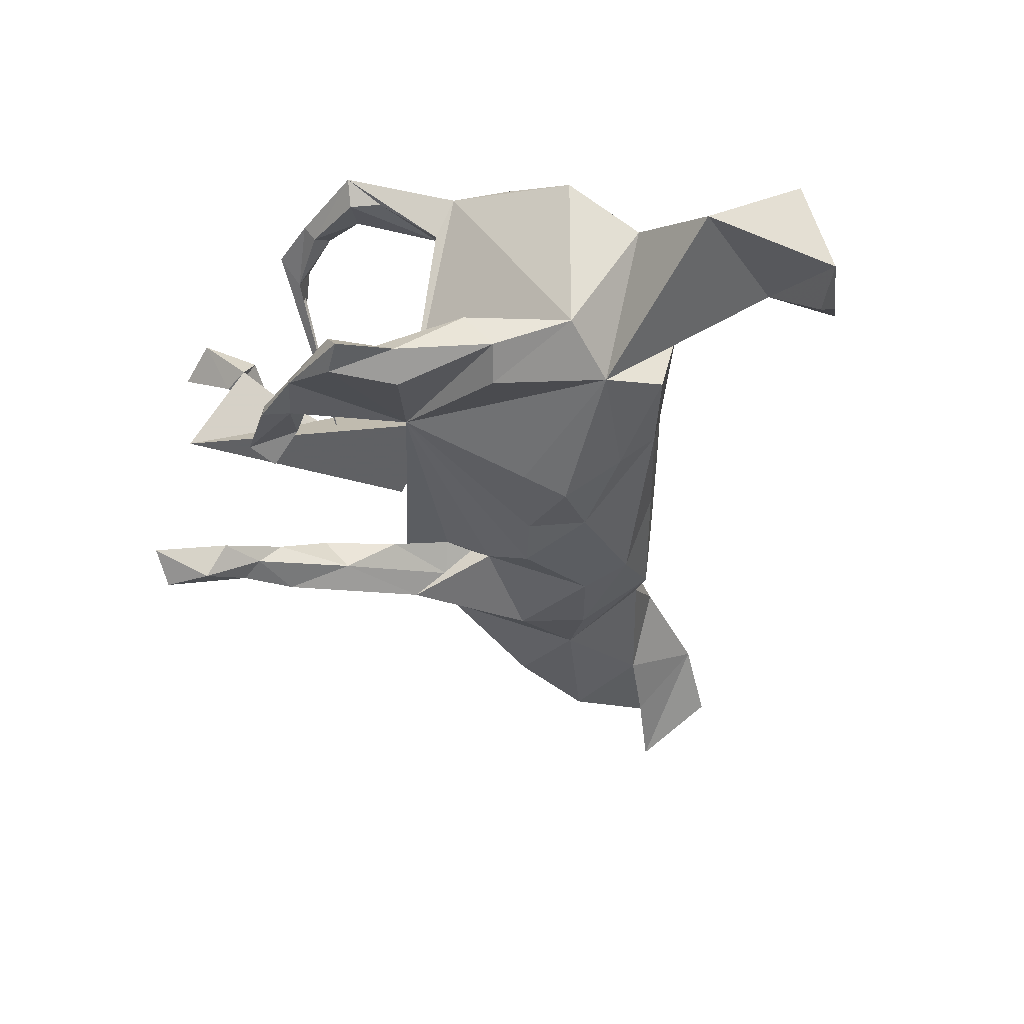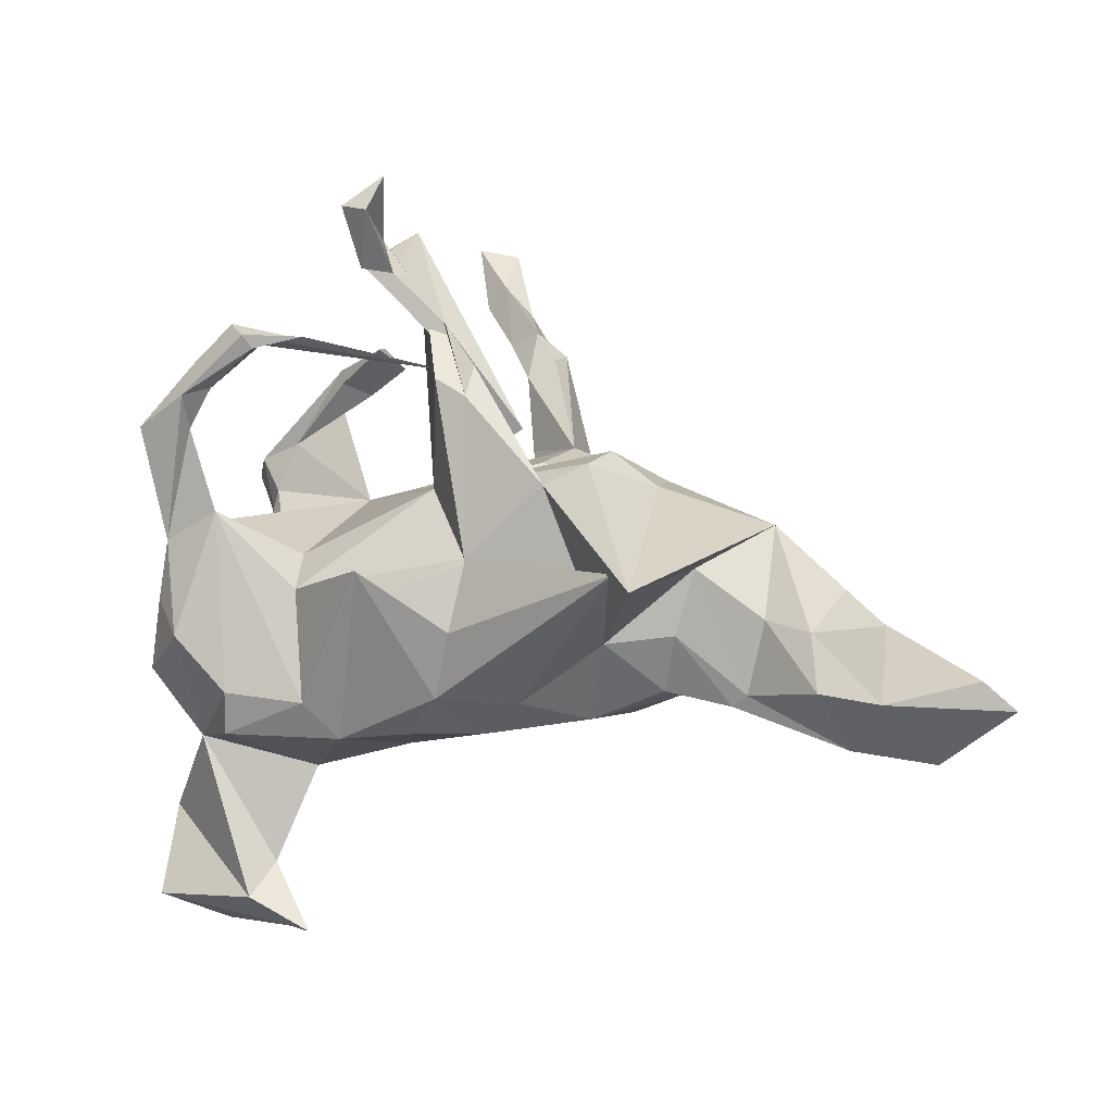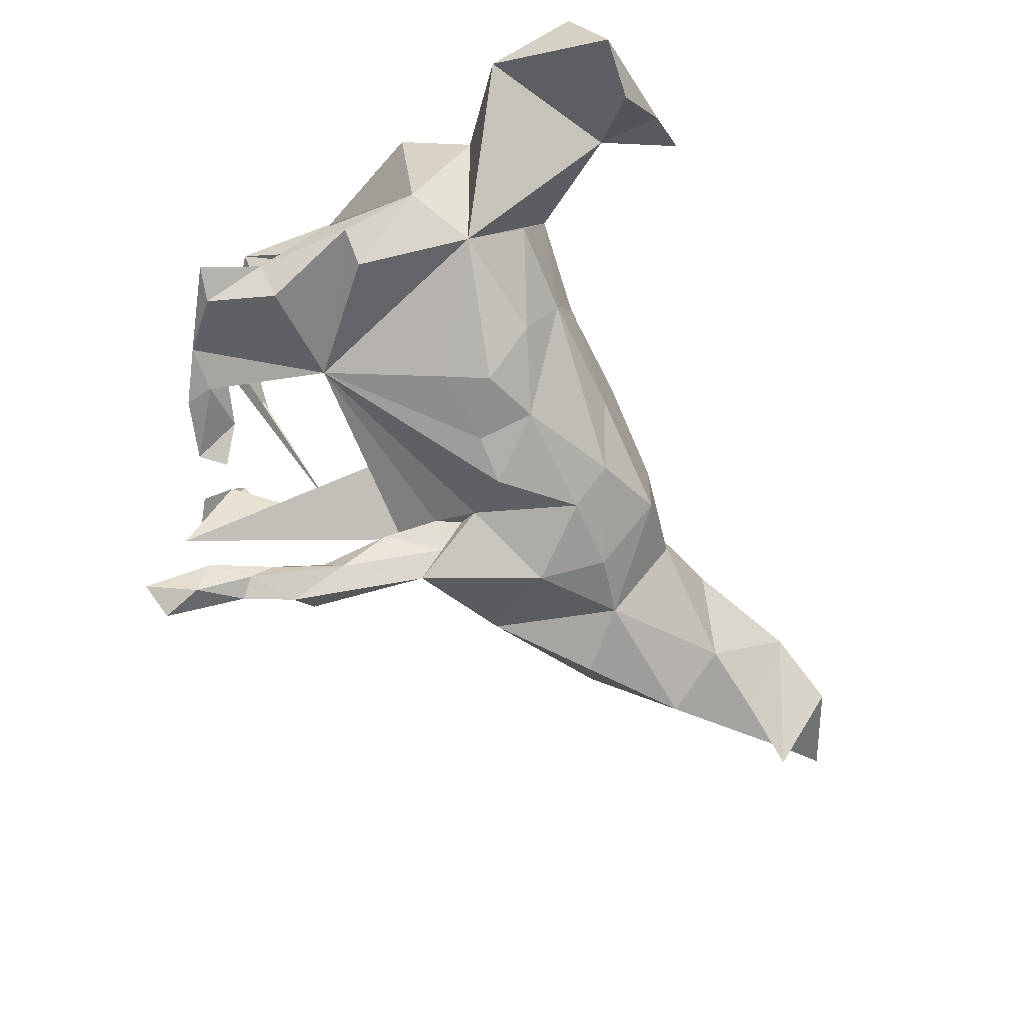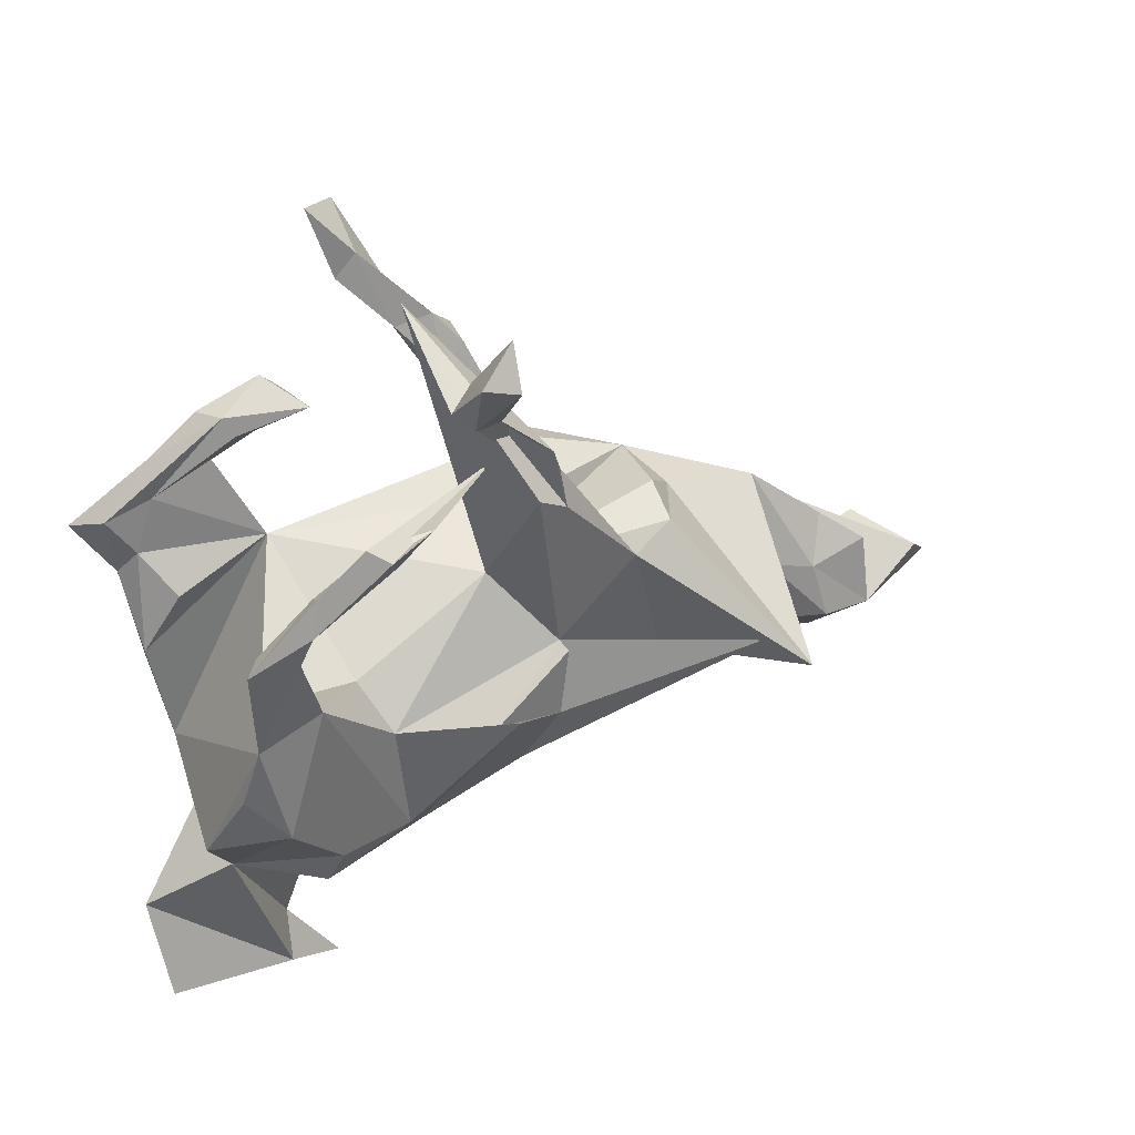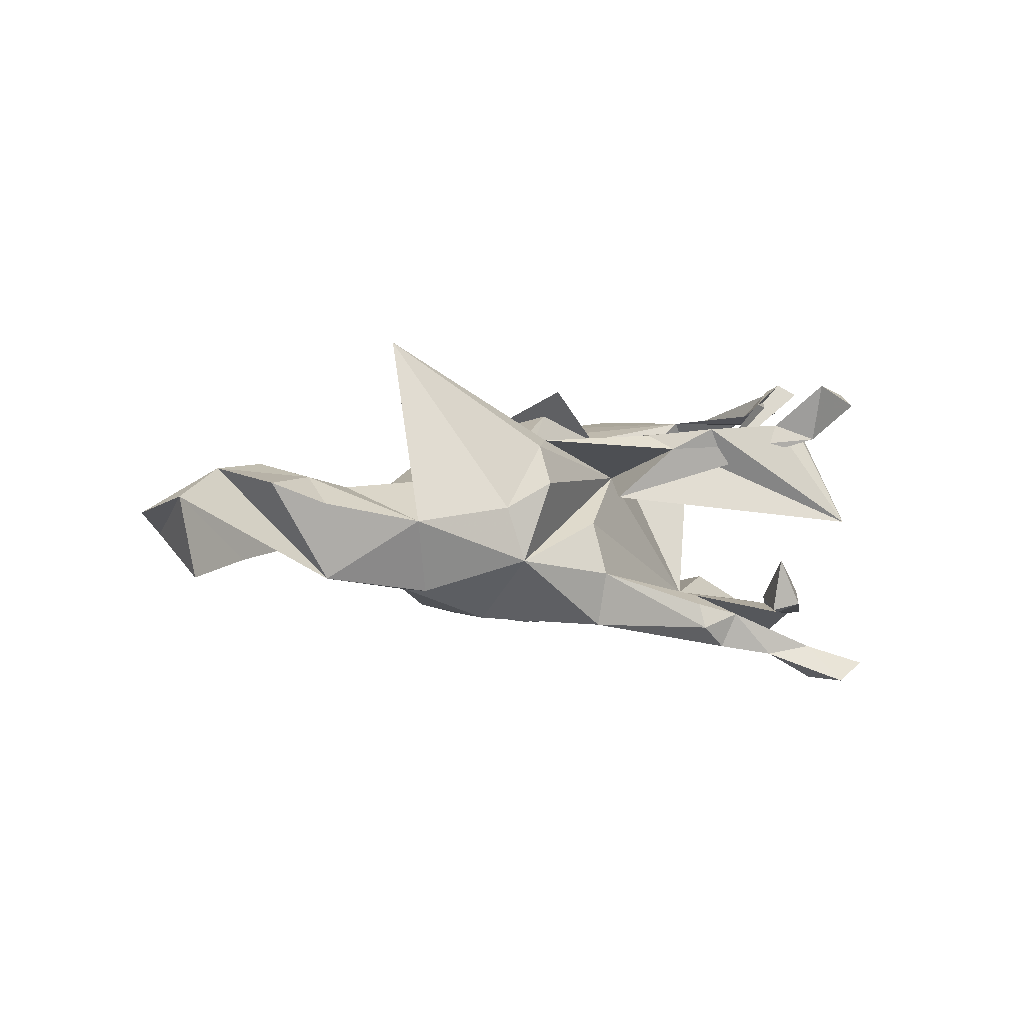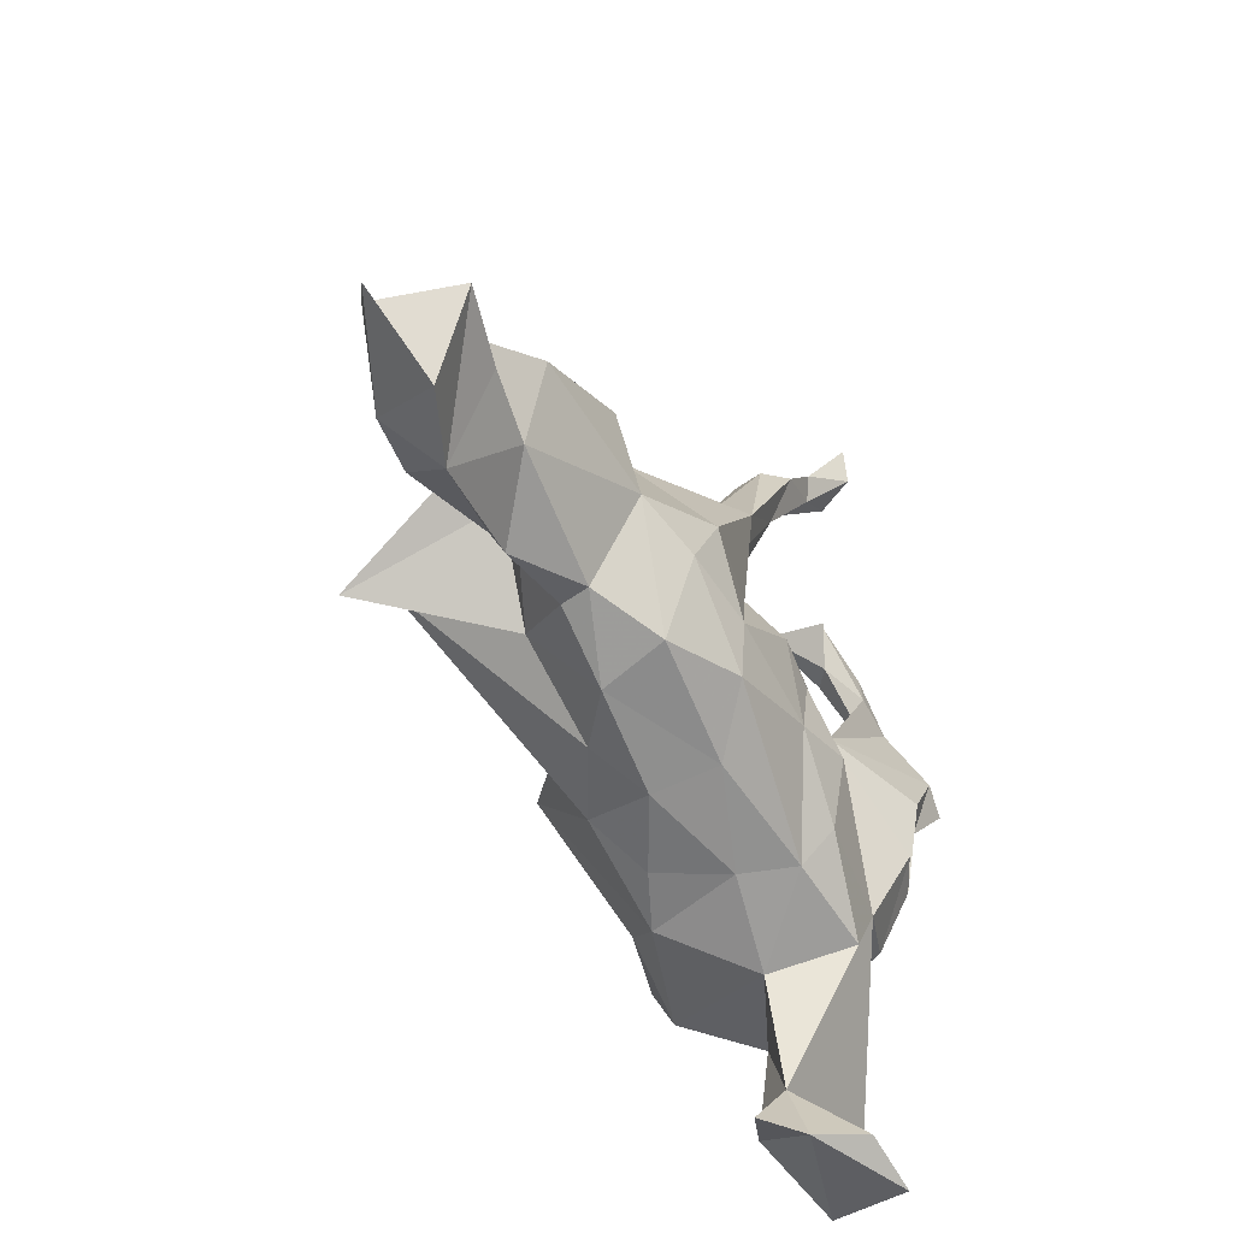
<metadata>
{"format":"obj","ext":"obj","renderer":"f3d","projection":"perspective","resolution":1024,"background":"white","views":[{"elev":-41.6,"azim":-84.4,"up":"+Z"},{"elev":-6.7,"azim":24.4,"up":"+Y"},{"elev":-74.0,"azim":-60.1,"up":"+Z"},{"elev":37.7,"azim":-32.9,"up":"+Y"},{"elev":0.5,"azim":121.5,"up":"+Z"},{"elev":-55.9,"azim":114.6,"up":"+Y"}]}
</metadata>
<code>
v 0.6974 -0.2487 -0.0102
v 0.8143 -0.1819 0.02409
v 0.5876 -0.2296 0.03154
v 0.7444 -0.1386 -0.07341
v 0.5651 -0.02624 -0.07897
v 0.6508 -0.173 0.09171
v 0.7753 -0.1425 0.04822
v 0.6343 -0.1351 -0.04981
v 0.6511 -0.06638 0.06889
v 0.5868 -0.01287 0.03741
v 0.5499 -0.07344 0.07836
v 0.477 0.08422 0.0096
v 0.5273 -0.1283 -0.03358
v 0.5648 -0.1564 0.09932
v 0.4798 -0.05188 0.06253
v 0.4225 0.06082 -0.1017
v 0.3819 0.02194 0.07227
v 0.293 0.166 -0.05597
v 0.4232 -0.1671 0.03993
v 0.3117 0.1455 0.02997
v 0.4488 -0.1532 0.04939
v 0.2279 0.04463 -0.1546
v 0.3516 -0.02625 -0.104
v 0.326 -0.1445 -0.02267
v 0.3481 -0.06927 0.06111
v 0.378 -0.03271 0.2982
v 0.2566 -0.07995 0.09658
v 0.2478 0.1682 0.1297
v 0.2581 0.1937 0.06964
v 0.1283 0.2099 -0.1662
v 0.3156 -0.1417 0.01935
v 0.2608 -0.05459 -0.134
v 0.1339 0.2282 -0.0802
v 0.1838 0.1406 0.141
v -0.01706 0.1552 0.07951
v 0.08243 0.3858 -0.1675
v 0.2302 -0.1638 -0.07939
v 0.08054 0.3742 -0.1295
v 0.04849 0.3998 -0.1998
v 0.07077 0.3205 0.1268
v 0.1111 0.1594 -0.1384
v 0.122 -0.1345 -0.135
v 0.08369 0.08644 -0.1311
v 0.1183 0.1952 0.002963
v 0.004054 0.4648 -0.2125
v 0.04741 0.3105 -0.1638
v 0.0435 0.4225 -0.146
v 0.04101 0.3476 -0.1174
v 0.04768 0.2354 -0.1236
v 0.07011 0.1527 -0.1069
v 0.09215 0.1165 -0.1097
v 0.06165 0.04421 0.1385
v -0.04141 0.5733 -0.2555
v 0.06757 0.273 0.1499
v 0.1499 -0.06543 -0.1526
v -0.0191 0.439 -0.1993
v -0.03792 0.5144 -0.2005
v -0.006812 0.4092 -0.1612
v 0.1096 0.2391 0.04671
v 0.0412 0.3765 0.1596
v -0.0542 0.5101 -0.2531
v 0.3343 -0.001769 0.246
v 0.02245 0.3014 0.155
v 0.2042 -0.1782 0.01698
v -0.06867 0.4822 -0.2053
v -0.09453 0.5842 -0.2287
v 0.06819 0.03221 0.1527
v -0.0397 0.5919 0.1965
v 0.1176 -0.1574 0.07513
v 0.004437 0.4109 0.1321
v -0.04909 0.5349 0.2311
v -0.08464 0.5576 0.005355
v -0.06744 0.511 0.1434
v 0.04159 -0.1814 -0.07154
v -0.03926 0.4565 0.1665
v -0.2348 0.1782 -0.1273
v -0.01914 -0.07669 -0.162
v 0.04816 0.02132 -0.1721
v -0.09969 0.4785 0.1477
v 0.04872 -0.06279 0.1618
v -0.08475 0.4651 0.1791
v -0.0965 0.549 0.2173
v -0.02598 0.01049 -0.1688
v 0.04609 -0.1955 0.02462
v -0.1877 0.3861 -0.1518
v -0.1059 -0.0525 -0.1831
v -0.1377 -0.1941 -0.1026
v -0.163 0.3667 0.2087
v -0.06796 -0.01162 0.1918
v -0.002449 0.3288 0.07676
v -0.06539 -0.1972 0.07653
v -0.1868 0.401 -0.06407
v -0.2358 0.3446 -0.1317
v -0.2753 0.3621 -0.1084
v 0.01025 -0.1512 0.1256
v -0.219 0.42 -0.1416
v -0.06004 0.02259 0.2349
v -0.2392 0.3636 0.1969
v -0.1407 0.007904 -0.1693
v -0.2316 0.3508 0.233
v -0.1509 -0.2037 0.1094
v -0.3054 0.383 -0.1605
v -0.285 0.3866 -0.1223
v -0.2037 0.01114 0.151
v -0.1408 -0.1396 -0.1502
v -0.3359 0.3397 0.2222
v -0.2423 0.3698 0.2449
v -0.2256 0.06929 0.09104
v -0.1071 -0.2052 -0.02537
v -0.3071 0.3405 -0.1629
v -0.3497 0.2924 0.2329
v -0.3119 0.3027 0.2149
v -0.2691 0.3907 0.2286
v -0.1889 -0.1536 0.1537
v -0.3065 -0.129 -0.1382
v -0.2507 -0.2363 -0.002301
v -0.3745 0.33 -0.1682
v -0.2747 -0.2112 -0.1245
v -0.3208 0.1272 0.1835
v -0.3171 -0.1948 0.1517
v -0.3353 -0.4318 0.04988
v -0.3302 0.3235 0.1988
v -0.3823 0.2798 -0.1514
v -0.3861 0.1673 -0.1993
v -0.2494 -0.4816 0.02218
v -0.3615 0.0326 -0.1845
v -0.3796 0.1475 -0.1038
v -0.3585 0.2495 0.1959
v -0.3097 -0.4754 -0.02597
v -0.3795 0.1208 0.1244
v -0.4091 0.09073 0.1727
v -0.4316 0.2599 -0.2096
v -0.4129 0.2065 -0.1467
v -0.4321 0.2544 0.2148
v -0.3171 -0.3792 0.003055
v -0.4068 -0.08578 -0.1129
v -0.4809 0.2424 -0.2053
v -0.4319 0.0681 -0.1174
v -0.4043 0.2065 0.1823
v -0.434 0.1673 -0.1744
v -0.4163 0.02642 -0.1602
v -0.4481 0.2615 -0.159
v -0.4037 0.253 0.183
v -0.3039 -0.1369 0.1774
v -0.4306 0.005947 0.1581
v -0.4149 -0.191 0.05906
v -0.3822 -0.05329 0.191
v -0.4707 -0.09193 0.114
v -0.3686 -0.4475 -0.08715
v -0.5129 -0.2915 -0.0304
v -0.4598 -0.466 -0.09776
v -0.5079 -0.4274 0.02136
f 112 122 98
f 106 98 122
f 100 112 98
f 128 122 112
f 134 111 106
f 107 106 111
f 122 134 106
f 131 111 134
f 111 131 128
f 119 128 131
f 112 111 128
f 130 131 134
f 139 130 134
f 76 131 130
f 97 89 104
f 52 104 89
f 114 97 104
f 80 89 97
f 107 90 113
f 98 113 90
f 106 107 113
f 88 90 107
f 98 106 113
f 98 90 88
f 100 88 107
f 111 100 107
f 98 88 100
f 112 100 111
f 27 34 52
f 54 52 34
f 34 26 28
f 20 28 26
f 35 34 28
f 27 26 34
f 17 26 27
f 62 27 52
f 89 80 67
f 52 67 80
f 52 89 67
f 95 80 97
f 11 6 9
f 5 9 6
f 10 11 9
f 14 6 11
f 15 14 11
f 3 6 14
f 1 7 2
f 6 2 7
f 5 6 7
f 1 2 6
f 139 119 130
f 108 130 119
f 143 119 139
f 76 130 108
f 34 35 40
f 59 40 35
f 72 59 35
f 70 40 59
f 125 121 129
f 152 129 121
f 135 121 125
f 150 152 121
f 151 129 152
f 146 121 135
f 135 125 129
f 149 135 129
f 146 150 121
f 7 4 8
f 3 8 4
f 13 7 8
f 1 3 4
f 64 37 24
f 23 24 37
f 31 64 24
f 74 37 64
f 19 31 24
f 27 64 31
f 23 13 24
f 19 24 13
f 1 4 7
f 115 150 146
f 124 132 76
f 117 76 132
f 140 132 124
f 76 123 133
f 142 133 123
f 127 76 133
f 110 123 76
f 137 117 132
f 140 137 132
f 142 117 137
f 103 117 142
f 140 142 137
f 110 76 117
f 102 110 117
f 93 123 110
f 117 103 102
f 96 102 103
f 96 110 102
f 93 110 96
f 65 56 58
f 46 58 56
f 57 65 58
f 61 56 65
f 56 45 39
f 47 39 45
f 46 56 39
f 61 45 56
f 66 61 65
f 47 57 58
f 66 65 57
f 53 45 61
f 66 53 61
f 57 45 53
f 53 66 57
f 47 45 57
f 5 7 13
f 3 13 8
f 146 116 120
f 101 120 116
f 23 5 13
f 69 64 27
f 62 69 27
f 84 64 69
f 95 84 69
f 74 64 84
f 62 95 69
f 91 84 95
f 101 91 95
f 109 84 91
f 74 84 109
f 101 109 91
f 116 109 101
f 13 3 19
f 21 19 3
f 25 31 19
f 79 81 82
f 71 82 81
f 73 79 82
f 72 81 79
f 6 3 1
f 151 149 129
f 135 149 151
f 152 150 151
f 135 151 150
f 115 135 150
f 115 118 116
f 87 116 118
f 109 116 87
f 105 87 118
f 87 74 109
f 42 74 87
f 37 74 42
f 77 42 87
f 116 135 115
f 146 135 116
f 105 118 115
f 105 77 87
f 86 77 105
f 55 42 77
f 42 55 32
f 22 32 55
f 37 42 32
f 23 37 32
f 23 32 22
f 18 23 22
f 43 22 55
f 78 43 55
f 30 22 43
f 77 78 55
f 76 43 78
f 25 27 31
f 21 25 19
f 114 120 101
f 9 5 10
f 12 10 5
f 144 146 120
f 11 10 12
f 148 146 147
f 144 147 146
f 145 148 147
f 136 146 148
f 145 131 148
f 136 148 131
f 147 131 145
f 18 20 12
f 26 12 20
f 35 108 104
f 119 104 108
f 76 108 35
f 52 35 104
f 18 29 20
f 28 20 29
f 35 29 18
f 76 35 44
f 18 44 35
f 33 44 18
f 28 29 35
f 16 18 12
f 17 25 21
f 12 15 11
f 21 14 15
f 21 15 17
f 12 17 15
f 27 25 17
f 3 14 21
f 82 71 68
f 73 68 71
f 73 82 68
f 143 128 119
f 122 128 143
f 134 122 143
f 63 72 35
f 79 59 72
f 63 54 72
f 60 72 54
f 52 54 63
f 40 60 54
f 75 72 60
f 34 40 54
f 70 60 40
f 75 60 70
f 51 30 43
f 73 70 59
f 139 134 143
f 75 81 72
f 73 59 79
f 71 81 75
f 73 75 70
f 71 75 73
f 83 77 86
f 115 86 105
f 146 136 115
f 126 115 136
f 99 86 115
f 83 78 77
f 126 136 141
f 138 141 136
f 83 86 99
f 76 99 115
f 76 83 99
f 76 78 83
f 126 76 115
f 76 138 136
f 30 41 46
f 49 46 41
f 39 30 46
f 138 127 133
f 140 138 133
f 76 127 138
f 36 30 39
f 33 30 36
f 47 36 39
f 140 141 138
f 142 140 133
f 63 35 52
f 147 119 131
f 144 119 147
f 17 12 26
f 16 12 5
f 76 136 131
f 33 76 44
f 23 16 5
f 30 33 18
f 18 16 23
f 30 18 22
f 33 50 76
f 43 76 50
f 49 50 33
f 51 43 50
f 103 92 96
f 85 96 92
f 94 92 103
f 48 46 49
f 33 48 49
f 58 46 48
f 38 33 36
f 93 92 94
f 123 94 103
f 123 93 94
f 85 92 93
f 48 38 47
f 36 47 38
f 58 48 47
f 33 38 48
f 50 49 41
f 51 50 41
f 51 41 30
f 142 123 103
f 93 96 85
f 76 126 141
f 124 76 141
f 140 124 141
f 144 120 114
f 119 144 114
f 97 114 101
f 95 97 101
f 62 80 95
f 52 80 62
f 104 119 114

</code>
